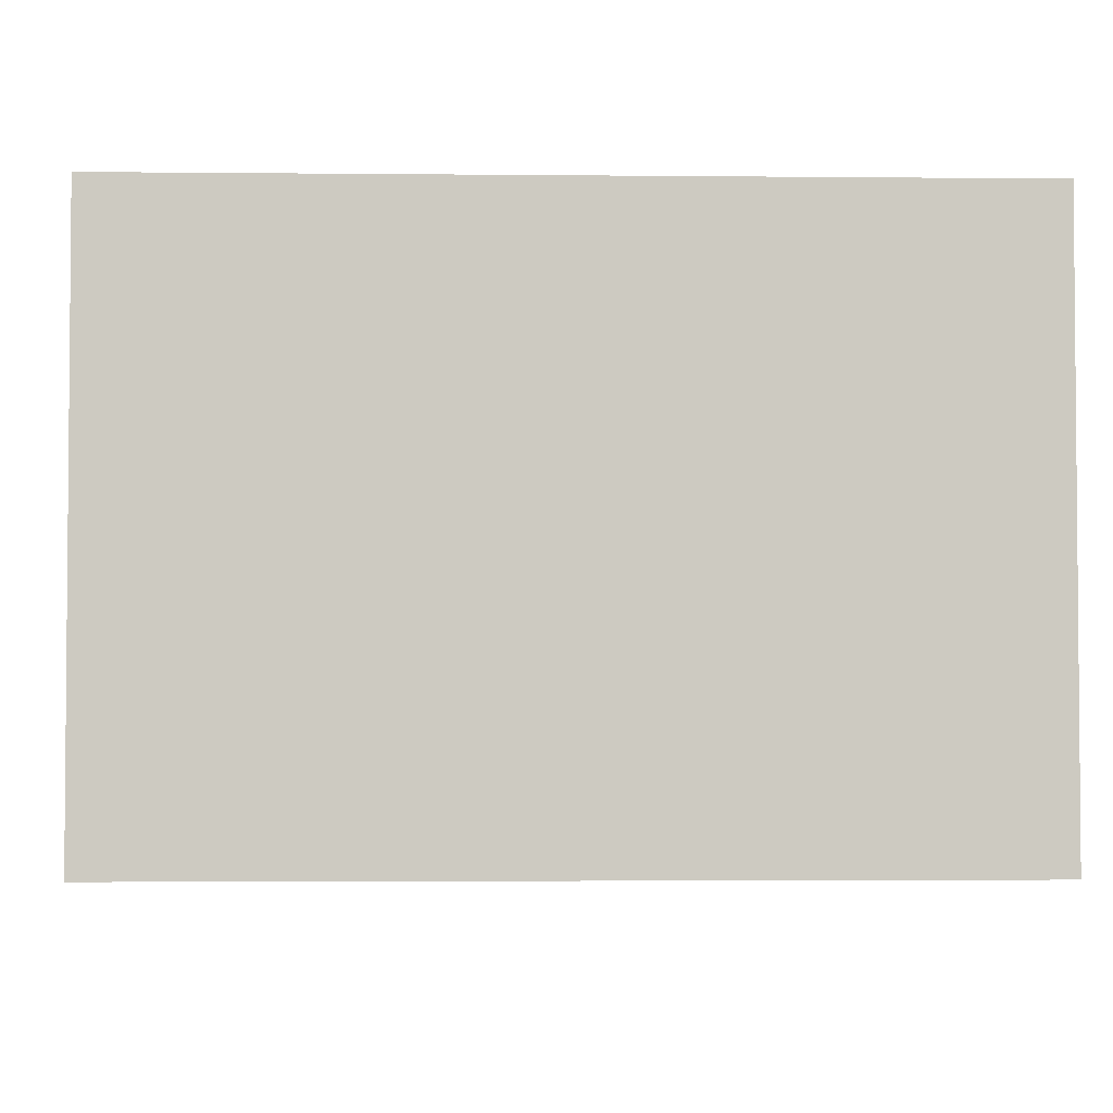
<metadata>
{"format":"obj","ext":"obj","renderer":"f3d","projection":"perspective","resolution":1024,"background":"white","views":[{"elev":-3.2,"azim":178.0,"up":"+Y"}]}
</metadata>
<code>
v -0.175 0.215 0.29
v -0.1735 0.2243 0.29
v -0.1693 0.2326 0.29
v -0.1626 0.2393 0.29
v -0.1543 0.2435 0.29
v -0.145 0.245 0.29
v -0.1357 0.2435 0.29
v -0.1274 0.2393 0.29
v -0.1207 0.2326 0.29
v -0.1165 0.2243 0.29
v -0.115 0.215 0.29
v -0.1165 0.2057 0.29
v -0.1207 0.1974 0.29
v -0.1274 0.1907 0.29
v -0.1357 0.1865 0.29
v -0.145 0.185 0.29
v -0.1543 0.1865 0.29
v -0.1626 0.1907 0.29
v -0.1693 0.1974 0.29
v -0.1735 0.2057 0.29
v -0.175 0.215 0.3
v -0.1735 0.2057 0.3
v -0.1693 0.1974 0.3
v -0.1626 0.1907 0.3
v -0.1543 0.1865 0.3
v -0.145 0.185 0.3
v -0.1357 0.1865 0.3
v -0.1274 0.1907 0.3
v -0.1207 0.1974 0.3
v -0.1165 0.2057 0.3
v -0.115 0.215 0.3
v -0.1165 0.2243 0.3
v -0.1207 0.2326 0.3
v -0.1274 0.2393 0.3
v -0.1357 0.2435 0.3
v -0.145 0.245 0.3
v -0.1543 0.2435 0.3
v -0.1626 0.2393 0.3
v -0.1693 0.2326 0.3
v -0.1735 0.2243 0.3
v -0.175 0.215 0.29
v -0.175 0.215 0.3
v -0.175 0.215 0.29
v -0.1735 0.2057 0.29
v -0.1693 0.1974 0.29
v -0.1626 0.1907 0.29
v -0.1543 0.1865 0.29
v -0.145 0.185 0.29
v -0.1357 0.1865 0.29
v -0.1274 0.1907 0.29
v -0.1207 0.1974 0.29
v -0.1165 0.2057 0.29
v -0.115 0.215 0.29
v -0.1165 0.2243 0.29
v -0.1207 0.2326 0.29
v -0.1274 0.2393 0.29
v -0.1357 0.2435 0.29
v -0.145 0.245 0.29
v -0.1543 0.2435 0.29
v -0.1626 0.2393 0.29
v -0.1693 0.2326 0.29
v -0.1735 0.2243 0.29
v 0.065 0.215 0.3
v 0.06654 0.2306 0.3
v 0.07109 0.2456 0.3
v 0.07848 0.2594 0.3
v 0.08843 0.2716 0.3
v 0.1006 0.2815 0.3
v 0.1144 0.2889 0.3
v 0.1294 0.2935 0.3
v 0.145 0.295 0.3
v 0.1606 0.2935 0.3
v 0.1756 0.2889 0.3
v 0.1894 0.2815 0.3
v 0.2016 0.2716 0.3
v 0.2115 0.2594 0.3
v 0.2189 0.2456 0.3
v 0.2235 0.2306 0.3
v 0.225 0.215 0.3
v 0.2235 0.1994 0.3
v 0.2189 0.1844 0.3
v 0.2115 0.1706 0.3
v 0.2016 0.1584 0.3
v 0.1894 0.1485 0.3
v 0.1756 0.1411 0.3
v 0.1606 0.1365 0.3
v 0.145 0.135 0.3
v 0.1294 0.1365 0.3
v 0.1144 0.1411 0.3
v 0.1006 0.1485 0.3
v 0.08843 0.1584 0.3
v 0.07848 0.1706 0.3
v 0.07109 0.1844 0.3
v 0.06654 0.1994 0.3
v 0.065 0.215 0.24
v 0.06654 0.1994 0.24
v 0.07109 0.1844 0.24
v 0.07848 0.1706 0.24
v 0.08843 0.1584 0.24
v 0.1006 0.1485 0.24
v 0.1144 0.1411 0.24
v 0.1294 0.1365 0.24
v 0.145 0.135 0.24
v 0.1606 0.1365 0.24
v 0.1756 0.1411 0.24
v 0.1894 0.1485 0.24
v 0.2016 0.1584 0.24
v 0.2115 0.1706 0.24
v 0.2189 0.1844 0.24
v 0.2235 0.1994 0.24
v 0.225 0.215 0.24
v 0.2235 0.2306 0.24
v 0.2189 0.2456 0.24
v 0.2115 0.2594 0.24
v 0.2016 0.2716 0.24
v 0.1894 0.2815 0.24
v 0.1756 0.2889 0.24
v 0.1606 0.2935 0.24
v 0.145 0.295 0.24
v 0.1294 0.2935 0.24
v 0.1144 0.2889 0.24
v 0.1006 0.2815 0.24
v 0.08843 0.2716 0.24
v 0.07848 0.2594 0.24
v 0.07109 0.2456 0.24
v 0.06654 0.2306 0.24
v 0.065 0.215 0.24
v 0.065 0.215 0.3
v 0.065 0.215 0.3
v 0.06654 0.1994 0.3
v 0.07109 0.1844 0.3
v 0.07848 0.1706 0.3
v 0.08843 0.1584 0.3
v 0.1006 0.1485 0.3
v 0.1144 0.1411 0.3
v 0.1294 0.1365 0.3
v 0.145 0.135 0.3
v 0.1606 0.1365 0.3
v 0.1756 0.1411 0.3
v 0.1894 0.1485 0.3
v 0.2016 0.1584 0.3
v 0.2115 0.1706 0.3
v 0.2189 0.1844 0.3
v 0.2235 0.1994 0.3
v 0.225 0.215 0.3
v 0.2235 0.2306 0.3
v 0.2189 0.2456 0.3
v 0.2115 0.2594 0.3
v 0.2016 0.2716 0.3
v 0.1894 0.2815 0.3
v 0.1756 0.2889 0.3
v 0.1606 0.2935 0.3
v 0.145 0.295 0.3
v 0.1294 0.2935 0.3
v 0.1144 0.2889 0.3
v 0.1006 0.2815 0.3
v 0.08843 0.2716 0.3
v 0.07848 0.2594 0.3
v 0.07109 0.2456 0.3
v 0.06654 0.2306 0.3
v -0.215 0.14 0.24
v -0.075 0.14 0.24
v -0.075 0.14 0.3
v -0.215 0.14 0.3
v -0.215 0.29 0.24
v -0.215 0.14 0.24
v -0.215 0.14 0.3
v -0.215 0.29 0.3
v -0.075 0.29 0.24
v -0.215 0.29 0.24
v -0.215 0.29 0.3
v -0.075 0.29 0.3
v -0.075 0.14 0.24
v -0.075 0.29 0.24
v -0.075 0.29 0.3
v -0.075 0.14 0.3
v -0.175 0.215 0.3
v -0.1735 0.2243 0.3
v -0.1693 0.2326 0.3
v -0.1626 0.2393 0.3
v -0.1543 0.2435 0.3
v -0.145 0.245 0.3
v -0.1357 0.2435 0.3
v -0.1274 0.2393 0.3
v -0.1207 0.2326 0.3
v -0.1165 0.2243 0.3
v -0.115 0.215 0.3
v -0.1165 0.2057 0.3
v -0.1207 0.1974 0.3
v -0.1274 0.1907 0.3
v -0.1357 0.1865 0.3
v -0.145 0.185 0.3
v -0.1543 0.1865 0.3
v -0.1626 0.1907 0.3
v -0.1693 0.1974 0.3
v -0.1735 0.2057 0.3
v -0.075 0.14 0.3
v -0.075 0.29 0.3
v -0.215 0.29 0.3
v -0.215 0.14 0.3
v 0.175 0.33 -2.143e-17
v 0.1734 0.33 0.02333
v 0.1688 0.33 0.04623
v 0.1611 0.33 0.06832
v 0.1506 0.33 0.08918
v 0.1373 0.33 0.1085
v 0.1217 0.33 0.1258
v 0.1038 0.33 0.1409
v 0.0841 0.33 0.1535
v 0.0629 0.33 0.1633
v 0.04057 0.33 0.1702
v 0.01752 0.33 0.1741
v -0.005848 0.33 0.1749
v -0.02911 0.33 0.1726
v -0.05185 0.33 0.1671
v -0.07366 0.33 0.1587
v -0.09416 0.33 0.1475
v -0.113 0.33 0.1336
v -0.1298 0.33 0.1174
v -0.1443 0.33 0.09904
v -0.1562 0.33 0.07893
v -0.1653 0.33 0.0574
v -0.1715 0.33 0.03486
v -0.1746 0.33 0.01169
v -0.1746 0.33 -0.01169
v -0.1715 0.33 -0.03486
v -0.1653 0.33 -0.0574
v -0.1562 0.33 -0.07893
v -0.1443 0.33 -0.09904
v -0.1298 0.33 -0.1174
v -0.113 0.33 -0.1336
v -0.09416 0.33 -0.1475
v -0.07366 0.33 -0.1587
v -0.05185 0.33 -0.1671
v -0.02911 0.33 -0.1726
v -0.005848 0.33 -0.1749
v 0.01752 0.33 -0.1741
v 0.04057 0.33 -0.1702
v 0.0629 0.33 -0.1633
v 0.0841 0.33 -0.1535
v 0.1038 0.33 -0.1409
v 0.1217 0.33 -0.1258
v 0.1373 0.33 -0.1085
v 0.1506 0.33 -0.08918
v 0.1611 0.33 -0.06832
v 0.1688 0.33 -0.04623
v 0.1734 0.33 -0.02333
v 0.175 0.35 -2.143e-17
v 0.1734 0.35 -0.02333
v 0.1688 0.35 -0.04623
v 0.1611 0.35 -0.06832
v 0.1506 0.35 -0.08918
v 0.1373 0.35 -0.1085
v 0.1217 0.35 -0.1258
v 0.1038 0.35 -0.1409
v 0.0841 0.35 -0.1535
v 0.0629 0.35 -0.1633
v 0.04057 0.35 -0.1702
v 0.01752 0.35 -0.1741
v -0.005848 0.35 -0.1749
v -0.02911 0.35 -0.1726
v -0.05185 0.35 -0.1671
v -0.07366 0.35 -0.1587
v -0.09416 0.35 -0.1475
v -0.113 0.35 -0.1336
v -0.1298 0.35 -0.1174
v -0.1443 0.35 -0.09904
v -0.1562 0.35 -0.07893
v -0.1653 0.35 -0.0574
v -0.1715 0.35 -0.03486
v -0.1746 0.35 -0.01169
v -0.1746 0.35 0.01169
v -0.1715 0.35 0.03486
v -0.1653 0.35 0.0574
v -0.1562 0.35 0.07893
v -0.1443 0.35 0.09904
v -0.1298 0.35 0.1174
v -0.113 0.35 0.1336
v -0.09416 0.35 0.1475
v -0.07366 0.35 0.1587
v -0.05185 0.35 0.1671
v -0.02911 0.35 0.1726
v -0.005848 0.35 0.1749
v 0.01752 0.35 0.1741
v 0.04057 0.35 0.1702
v 0.0629 0.35 0.1633
v 0.0841 0.35 0.1535
v 0.1038 0.35 0.1409
v 0.1217 0.35 0.1258
v 0.1373 0.35 0.1085
v 0.1506 0.35 0.08918
v 0.1611 0.35 0.06832
v 0.1688 0.35 0.04623
v 0.1734 0.35 0.02333
v 0.175 0.33 -2.143e-17
v 0.175 0.35 -2.143e-17
v 0.175 0.33 -2.143e-17
v 0.1734 0.33 -0.02333
v 0.1688 0.33 -0.04623
v 0.1611 0.33 -0.06832
v 0.1506 0.33 -0.08918
v 0.1373 0.33 -0.1085
v 0.1217 0.33 -0.1258
v 0.1038 0.33 -0.1409
v 0.0841 0.33 -0.1535
v 0.0629 0.33 -0.1633
v 0.04057 0.33 -0.1702
v 0.01752 0.33 -0.1741
v -0.005848 0.33 -0.1749
v -0.02911 0.33 -0.1726
v -0.05185 0.33 -0.1671
v -0.07366 0.33 -0.1587
v -0.09416 0.33 -0.1475
v -0.113 0.33 -0.1336
v -0.1298 0.33 -0.1174
v -0.1443 0.33 -0.09904
v -0.1562 0.33 -0.07893
v -0.1653 0.33 -0.0574
v -0.1715 0.33 -0.03486
v -0.1746 0.33 -0.01169
v -0.1746 0.33 0.01169
v -0.1715 0.33 0.03486
v -0.1653 0.33 0.0574
v -0.1562 0.33 0.07893
v -0.1443 0.33 0.09904
v -0.1298 0.33 0.1174
v -0.113 0.33 0.1336
v -0.09416 0.33 0.1475
v -0.07366 0.33 0.1587
v -0.05185 0.33 0.1671
v -0.02911 0.33 0.1726
v -0.005848 0.33 0.1749
v 0.01752 0.33 0.1741
v 0.04057 0.33 0.1702
v 0.0629 0.33 0.1633
v 0.0841 0.33 0.1535
v 0.1038 0.33 0.1409
v 0.1217 0.33 0.1258
v 0.1373 0.33 0.1085
v 0.1506 0.33 0.08918
v 0.1611 0.33 0.06832
v 0.1688 0.33 0.04623
v 0.1734 0.33 0.02333
v -0.23 0.305 0.25
v -0.23 0.125 0.25
v -0.23 0.125 0.24
v -0.23 0.305 0.24
v -0.23 0.125 0.25
v -0.05 0.125 0.25
v -0.05 0.125 0.24
v -0.23 0.125 0.24
v -0.05 0.125 0.25
v -0.05 0.305 0.25
v -0.05 0.305 0.24
v -0.05 0.125 0.24
v -0.05 0.305 0.25
v -0.23 0.305 0.25
v -0.23 0.305 0.24
v -0.05 0.305 0.24
v -0.075 0.14 0.24
v -0.215 0.14 0.24
v -0.215 0.29 0.24
v -0.075 0.29 0.24
v -0.05 0.305 0.24
v -0.23 0.305 0.24
v -0.23 0.125 0.24
v -0.05 0.125 0.24
v 0.23 0.125 0.25
v 0.23 0.305 0.25
v 0.23 0.305 0.24
v 0.23 0.125 0.24
v 0.23 0.305 0.25
v 0.05 0.305 0.25
v 0.05 0.305 0.24
v 0.23 0.305 0.24
v 0.05 0.305 0.25
v 0.05 0.125 0.25
v 0.05 0.125 0.24
v 0.05 0.305 0.24
v 0.05 0.125 0.25
v 0.23 0.125 0.25
v 0.23 0.125 0.24
v 0.05 0.125 0.24
v 0.065 0.215 0.24
v 0.06654 0.2306 0.24
v 0.07109 0.2456 0.24
v 0.07848 0.2594 0.24
v 0.08843 0.2716 0.24
v 0.1006 0.2815 0.24
v 0.1144 0.2889 0.24
v 0.1294 0.2935 0.24
v 0.145 0.295 0.24
v 0.1606 0.2935 0.24
v 0.1756 0.2889 0.24
v 0.1894 0.2815 0.24
v 0.2016 0.2716 0.24
v 0.2115 0.2594 0.24
v 0.2189 0.2456 0.24
v 0.2235 0.2306 0.24
v 0.225 0.215 0.24
v 0.2235 0.1994 0.24
v 0.2189 0.1844 0.24
v 0.2115 0.1706 0.24
v 0.2016 0.1584 0.24
v 0.1894 0.1485 0.24
v 0.1756 0.1411 0.24
v 0.1606 0.1365 0.24
v 0.145 0.135 0.24
v 0.1294 0.1365 0.24
v 0.1144 0.1411 0.24
v 0.1006 0.1485 0.24
v 0.08843 0.1584 0.24
v 0.07848 0.1706 0.24
v 0.07109 0.1844 0.24
v 0.06654 0.1994 0.24
v 0.05 0.125 0.24
v 0.23 0.125 0.24
v 0.23 0.305 0.24
v 0.05 0.305 0.24
v -0.25 0 -0.25
v -0.25 0 0.25
v -0.25 0.35 0.25
v -0.25 0.35 -0.25
v 0.25 0 -0.25
v -0.25 0 -0.25
v -0.25 0.35 -0.25
v 0.25 0.35 -0.25
v 0.25 0 0.25
v 0.25 0 -0.25
v 0.25 0.35 -0.25
v 0.25 0.35 0.25
v -0.23 0.125 0.25
v -0.23 0.305 0.25
v -0.05 0.305 0.25
v -0.05 0.125 0.25
v 0.23 0.305 0.25
v 0.23 0.125 0.25
v 0.05 0.125 0.25
v 0.05 0.305 0.25
v -0.25 0 0.25
v 0.25 0 0.25
v 0.25 0.35 0.25
v -0.25 0.35 0.25
v 0.175 0.35 -2.143e-17
v 0.1734 0.35 0.02333
v 0.1688 0.35 0.04623
v 0.1611 0.35 0.06832
v 0.1506 0.35 0.08918
v 0.1373 0.35 0.1085
v 0.1217 0.35 0.1258
v 0.1038 0.35 0.1409
v 0.0841 0.35 0.1535
v 0.0629 0.35 0.1633
v 0.04057 0.35 0.1702
v 0.01752 0.35 0.1741
v -0.005848 0.35 0.1749
v -0.02911 0.35 0.1726
v -0.05185 0.35 0.1671
v -0.07366 0.35 0.1587
v -0.09416 0.35 0.1475
v -0.113 0.35 0.1336
v -0.1298 0.35 0.1174
v -0.1443 0.35 0.09904
v -0.1562 0.35 0.07893
v -0.1653 0.35 0.0574
v -0.1715 0.35 0.03486
v -0.1746 0.35 0.01169
v -0.1746 0.35 -0.01169
v -0.1715 0.35 -0.03486
v -0.1653 0.35 -0.0574
v -0.1562 0.35 -0.07893
v -0.1443 0.35 -0.09904
v -0.1298 0.35 -0.1174
v -0.113 0.35 -0.1336
v -0.09416 0.35 -0.1475
v -0.07366 0.35 -0.1587
v -0.05185 0.35 -0.1671
v -0.02911 0.35 -0.1726
v -0.005848 0.35 -0.1749
v 0.01752 0.35 -0.1741
v 0.04057 0.35 -0.1702
v 0.0629 0.35 -0.1633
v 0.0841 0.35 -0.1535
v 0.1038 0.35 -0.1409
v 0.1217 0.35 -0.1258
v 0.1373 0.35 -0.1085
v 0.1506 0.35 -0.08918
v 0.1611 0.35 -0.06832
v 0.1688 0.35 -0.04623
v 0.1734 0.35 -0.02333
v -0.25 0.35 0.25
v 0.25 0.35 0.25
v 0.25 0.35 -0.25
v -0.25 0.35 -0.25
v 0.25 0 0.25
v -0.25 0 0.25
v -0.25 0 -0.25
v 0.25 0 -0.25
g 8de7ce66-e2bd-11ea-a9eb-54bf646e7e1f
f 2 40 1
f 1 40 42
f 41 21 20
f 20 21 22
f 20 22 19
f 19 22 23
f 19 23 18
f 18 23 24
f 18 24 17
f 17 24 25
f 17 25 16
f 16 25 26
f 16 26 15
f 15 26 27
f 15 27 14
f 14 27 28
f 14 28 13
f 13 28 29
f 13 29 12
f 12 29 30
f 12 30 11
f 11 30 31
f 11 31 10
f 10 31 32
f 10 32 9
f 9 32 33
f 9 33 8
f 8 33 34
f 8 34 7
f 7 34 35
f 7 35 6
f 6 35 36
f 6 36 5
f 5 36 37
f 5 37 4
f 4 37 38
f 4 38 3
f 3 38 39
f 3 39 2
f 2 39 40
g 8de891f0-e2bd-11ea-91ab-54bf646e7e1f
f 44 52 43
f 43 52 53
f 43 53 62
f 62 53 54
f 62 54 61
f 61 54 55
f 61 55 60
f 60 55 56
f 60 56 59
f 59 56 57
f 59 57 58
f 52 44 51
f 51 44 45
f 51 45 50
f 50 45 46
f 50 46 49
f 49 46 47
f 49 47 48
g 8dacb7e8-e2bd-11ea-8099-54bf646e7e1f
f 64 126 63
f 63 126 127
f 128 95 94
f 94 95 96
f 94 96 93
f 93 96 97
f 93 97 92
f 92 97 98
f 92 98 91
f 91 98 99
f 91 99 90
f 90 99 100
f 90 100 89
f 89 100 101
f 89 101 88
f 88 101 102
f 88 102 87
f 87 102 103
f 87 103 86
f 86 103 104
f 86 104 85
f 85 104 105
f 85 105 84
f 84 105 106
f 84 106 83
f 83 106 107
f 83 107 82
f 82 107 108
f 82 108 81
f 81 108 109
f 81 109 80
f 80 109 110
f 80 110 79
f 79 110 111
f 79 111 78
f 78 111 112
f 78 112 77
f 77 112 113
f 77 113 76
f 76 113 114
f 76 114 75
f 75 114 115
f 75 115 74
f 74 115 116
f 74 116 73
f 73 116 117
f 73 117 72
f 72 117 118
f 72 118 71
f 71 118 119
f 71 119 70
f 70 119 120
f 70 120 69
f 69 120 121
f 69 121 68
f 68 121 122
f 68 122 67
f 67 122 123
f 67 123 66
f 66 123 124
f 66 124 65
f 65 124 125
f 65 125 64
f 64 125 126
g 8dada268-e2bd-11ea-8e69-54bf646e7e1f
f 130 144 129
f 129 144 145
f 129 145 160
f 160 145 146
f 160 146 159
f 159 146 147
f 159 147 158
f 158 147 148
f 158 148 157
f 157 148 149
f 157 149 156
f 156 149 150
f 156 150 155
f 155 150 151
f 155 151 154
f 154 151 152
f 154 152 153
f 144 130 143
f 143 130 131
f 143 131 142
f 142 131 132
f 142 132 141
f 141 132 133
f 141 133 140
f 140 133 134
f 140 134 139
f 139 134 135
f 139 135 138
f 138 135 136
f 138 136 137
g 8dae65de-e2bd-11ea-ae11-54bf646e7e1f
f 161 162 164
f 164 162 163
g 8daf0252-e2bd-11ea-9e9e-54bf646e7e1f
f 165 166 168
f 168 166 167
g 8daf9e8c-e2bd-11ea-bff9-54bf646e7e1f
f 169 170 172
f 172 170 171
g 8db013c6-e2bd-11ea-a83b-54bf646e7e1f
f 173 174 176
f 176 174 175
g 8db0b038-e2bd-11ea-9ef2-54bf646e7e1f
f 178 199 177
f 177 199 200
f 177 200 196
f 196 200 195
f 195 200 194
f 194 200 193
f 193 200 192
f 192 200 197
f 192 197 191
f 191 197 190
f 190 197 189
f 189 197 188
f 188 197 187
f 187 197 198
f 187 198 186
f 186 198 185
f 185 198 184
f 184 198 183
f 183 198 182
f 182 198 199
f 182 199 181
f 181 199 180
f 180 199 179
f 179 199 178
g 8d772080-e2bd-11ea-9824-54bf646e7e1f
f 202 294 201
f 201 294 296
f 295 248 247
f 247 248 249
f 247 249 246
f 246 249 250
f 246 250 245
f 245 250 251
f 245 251 244
f 244 251 252
f 244 252 243
f 243 252 253
f 243 253 242
f 242 253 254
f 242 254 241
f 241 254 255
f 241 255 240
f 240 255 256
f 240 256 239
f 239 256 257
f 239 257 238
f 238 257 258
f 238 258 237
f 237 258 259
f 237 259 236
f 236 259 260
f 236 260 235
f 235 260 261
f 235 261 234
f 234 261 262
f 234 262 233
f 233 262 263
f 233 263 232
f 232 263 264
f 232 264 231
f 231 264 265
f 231 265 230
f 230 265 266
f 230 266 229
f 229 266 267
f 229 267 228
f 228 267 268
f 228 268 227
f 227 268 269
f 227 269 226
f 226 269 270
f 226 270 225
f 225 270 271
f 225 271 224
f 224 271 272
f 224 272 223
f 223 272 273
f 223 273 222
f 222 273 274
f 222 274 221
f 221 274 275
f 221 275 220
f 220 275 276
f 220 276 219
f 219 276 277
f 219 277 218
f 218 277 278
f 218 278 217
f 217 278 279
f 217 279 216
f 216 279 280
f 216 280 215
f 215 280 281
f 215 281 214
f 214 281 282
f 214 282 213
f 213 282 283
f 213 283 212
f 212 283 284
f 212 284 211
f 211 284 285
f 211 285 210
f 210 285 286
f 210 286 209
f 209 286 287
f 209 287 208
f 208 287 288
f 208 288 207
f 207 288 289
f 207 289 206
f 206 289 290
f 206 290 205
f 205 290 291
f 205 291 204
f 204 291 292
f 204 292 203
f 203 292 293
f 203 293 202
f 202 293 294
g 8d77e3f8-e2bd-11ea-9702-54bf646e7e1f
f 298 320 297
f 297 320 321
f 297 321 343
f 343 321 322
f 343 322 342
f 342 322 323
f 342 323 341
f 341 323 324
f 341 324 340
f 340 324 325
f 340 325 339
f 339 325 326
f 339 326 338
f 338 326 327
f 338 327 337
f 337 327 328
f 337 328 336
f 336 328 329
f 336 329 335
f 335 329 330
f 335 330 334
f 334 330 331
f 334 331 333
f 333 331 332
f 320 298 319
f 319 298 299
f 319 299 318
f 318 299 300
f 318 300 317
f 317 300 301
f 317 301 316
f 316 301 302
f 316 302 315
f 315 302 303
f 315 303 314
f 314 303 304
f 314 304 313
f 313 304 305
f 313 305 312
f 312 305 306
f 312 306 311
f 311 306 307
f 311 307 310
f 310 307 308
f 310 308 309
g 8d450c06-e2bd-11ea-9646-54bf646e7e1f
f 344 345 347
f 347 345 346
g 8d458162-e2bd-11ea-b685-54bf646e7e1f
f 348 349 351
f 351 349 350
g 8d45cf6c-e2bd-11ea-adea-54bf646e7e1f
f 352 353 355
f 355 353 354
g 8d4644ac-e2bd-11ea-a26d-54bf646e7e1f
f 356 357 359
f 359 357 358
g 8d46b9f6-e2bd-11ea-ad8b-54bf646e7e1f
f 361 366 360
f 360 366 367
f 360 367 363
f 363 367 364
f 363 364 365
f 361 362 366
f 366 362 365
f 365 362 363
g 8d47563e-e2bd-11ea-aeb6-54bf646e7e1f
f 368 369 371
f 371 369 370
g 8d47cb98-e2bd-11ea-aca9-54bf646e7e1f
f 372 373 375
f 375 373 374
g 8d4867fa-e2bd-11ea-8b1d-54bf646e7e1f
f 376 377 379
f 379 377 378
g 8d490436-e2bd-11ea-8e78-54bf646e7e1f
f 380 381 383
f 383 381 382
g 8d49797e-e2bd-11ea-b77b-54bf646e7e1f
f 385 419 384
f 384 419 416
f 384 416 415
f 415 416 414
f 414 416 413
f 413 416 412
f 412 416 411
f 411 416 410
f 410 416 409
f 409 416 408
f 408 416 417
f 408 417 407
f 407 417 406
f 406 417 405
f 405 417 404
f 404 417 403
f 403 417 402
f 402 417 401
f 401 417 400
f 400 417 418
f 400 418 399
f 399 418 398
f 398 418 397
f 397 418 396
f 396 418 395
f 395 418 394
f 394 418 393
f 393 418 392
f 392 418 419
f 392 419 391
f 391 419 390
f 390 419 389
f 389 419 388
f 388 419 387
f 387 419 386
f 386 419 385
g 8d17651a-e2bd-11ea-b631-54bf646e7e1f
f 420 421 423
f 423 421 422
g 8d178c3a-e2bd-11ea-a73f-54bf646e7e1f
f 424 425 427
f 427 425 426
g 8d17da54-e2bd-11ea-94b5-54bf646e7e1f
f 428 429 431
f 431 429 430
g 8d180164-e2bd-11ea-9662-54bf646e7e1f
f 433 443 432
f 432 443 440
f 432 440 435
f 435 440 441
f 435 441 438
f 438 441 437
f 437 441 442
f 437 442 436
f 436 442 439
f 439 442 443
f 439 443 434
f 434 443 433
f 439 434 438
f 438 434 435
g 8d182882-e2bd-11ea-8e4a-54bf646e7e1f
f 445 492 444
f 444 492 493
f 444 493 490
f 490 493 489
f 489 493 488
f 488 493 487
f 487 493 486
f 486 493 485
f 485 493 484
f 484 493 483
f 483 493 482
f 482 493 481
f 481 493 480
f 480 493 479
f 479 493 494
f 479 494 478
f 478 494 477
f 477 494 476
f 476 494 475
f 475 494 474
f 474 494 473
f 473 494 472
f 472 494 471
f 471 494 470
f 470 494 469
f 469 494 468
f 468 494 491
f 468 491 467
f 467 491 466
f 466 491 465
f 465 491 464
f 464 491 463
f 463 491 462
f 462 491 461
f 461 491 460
f 460 491 459
f 459 491 458
f 458 491 457
f 457 491 456
f 456 491 492
f 456 492 455
f 455 492 454
f 454 492 453
f 453 492 452
f 452 492 451
f 451 492 450
f 450 492 449
f 449 492 448
f 448 492 447
f 447 492 446
f 446 492 445
g 8d1876ba-e2bd-11ea-bef6-54bf646e7e1f
f 495 496 498
f 498 496 497

</code>
